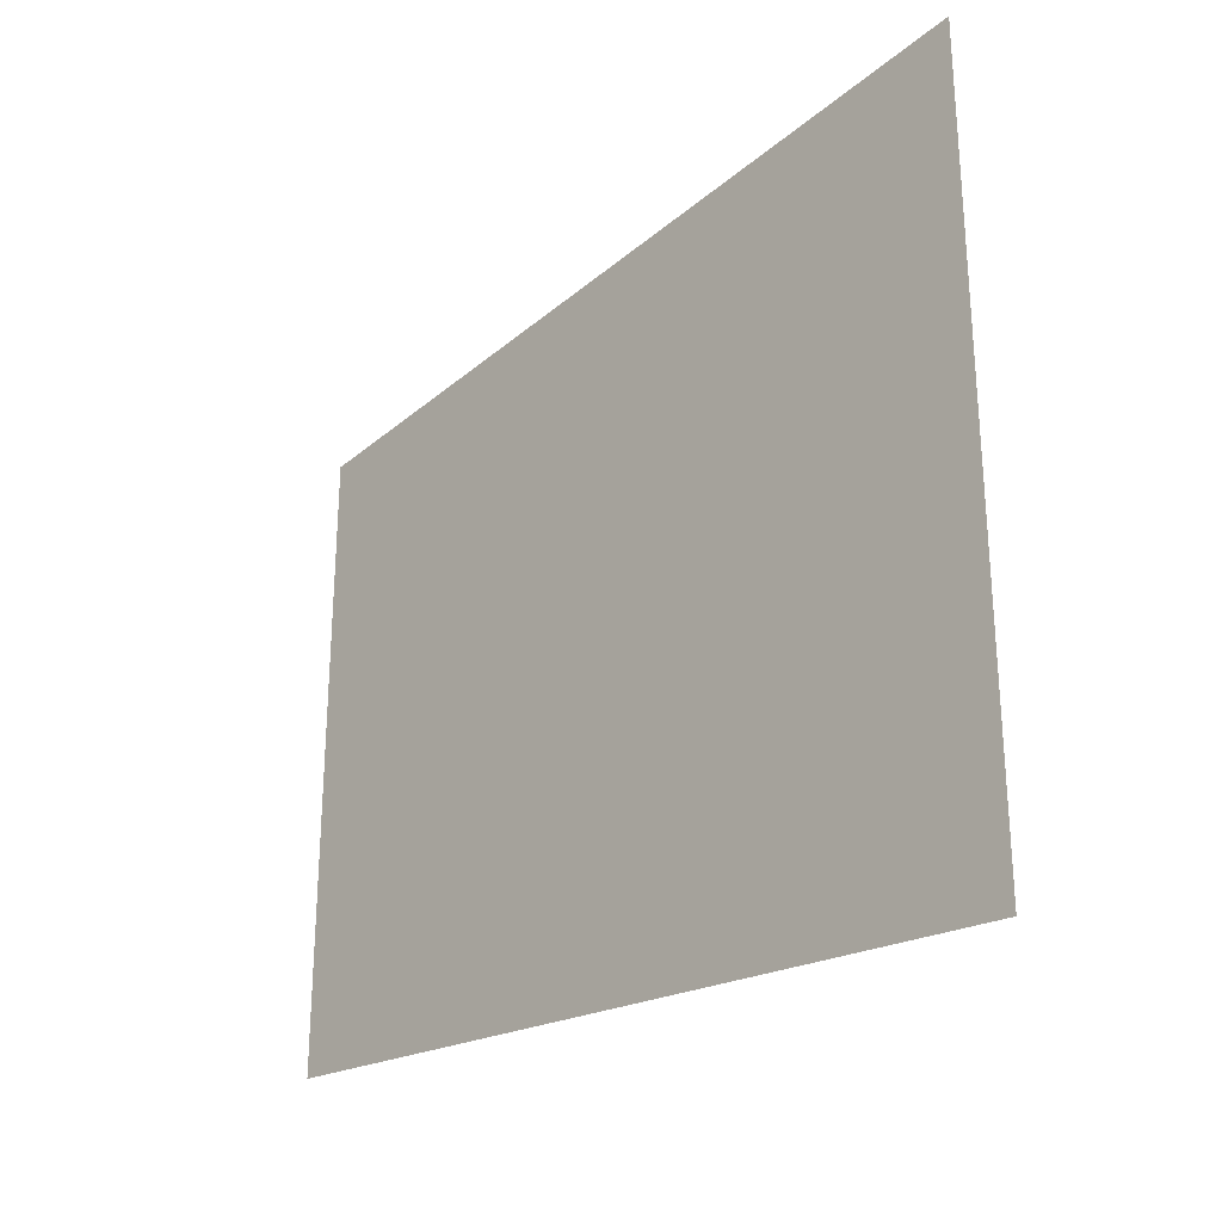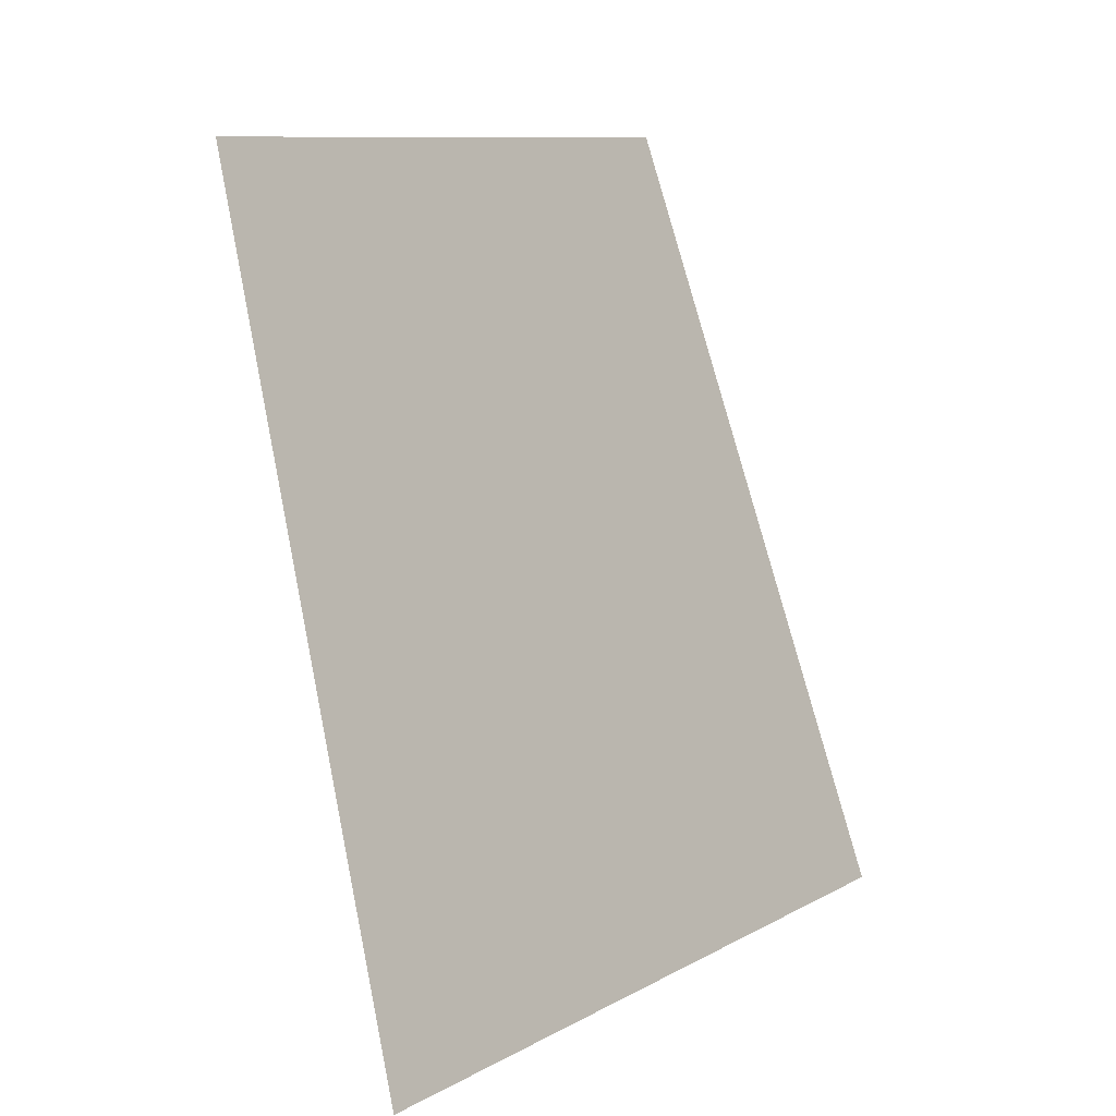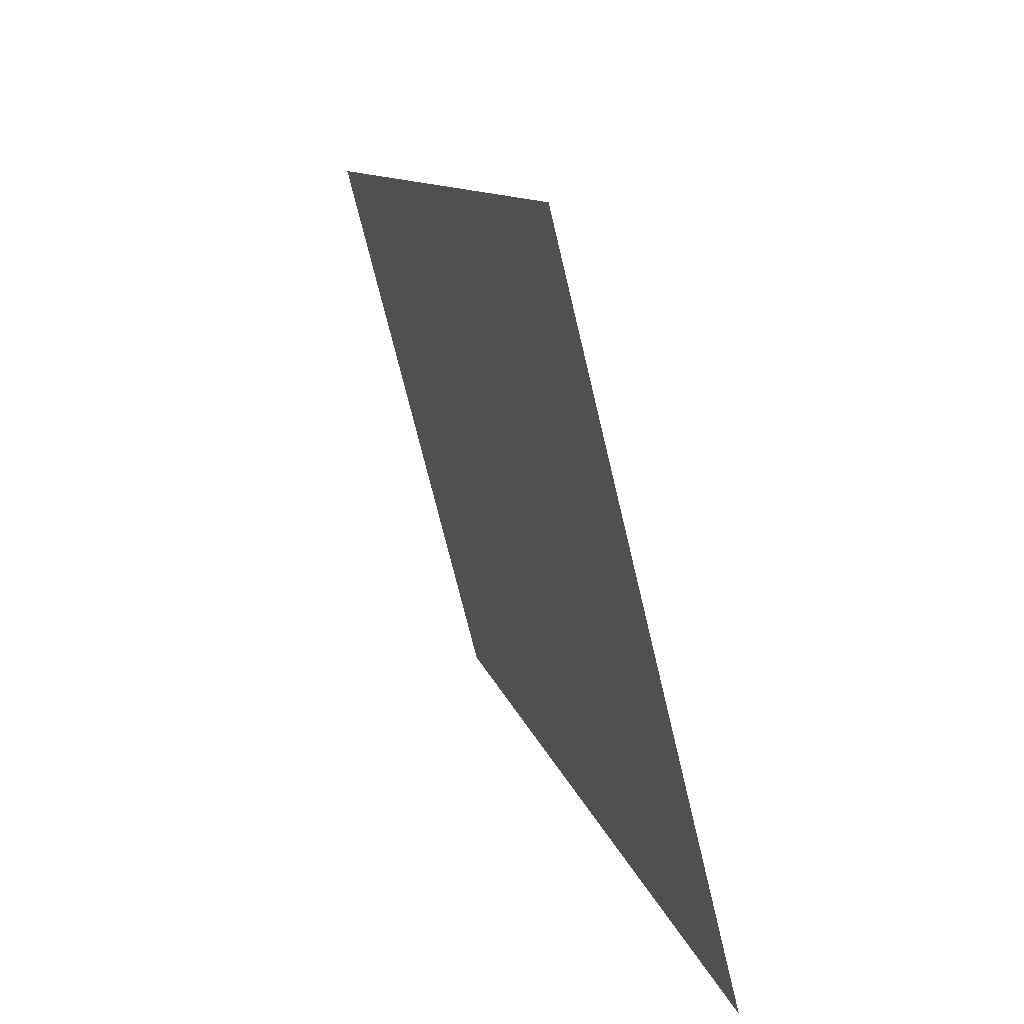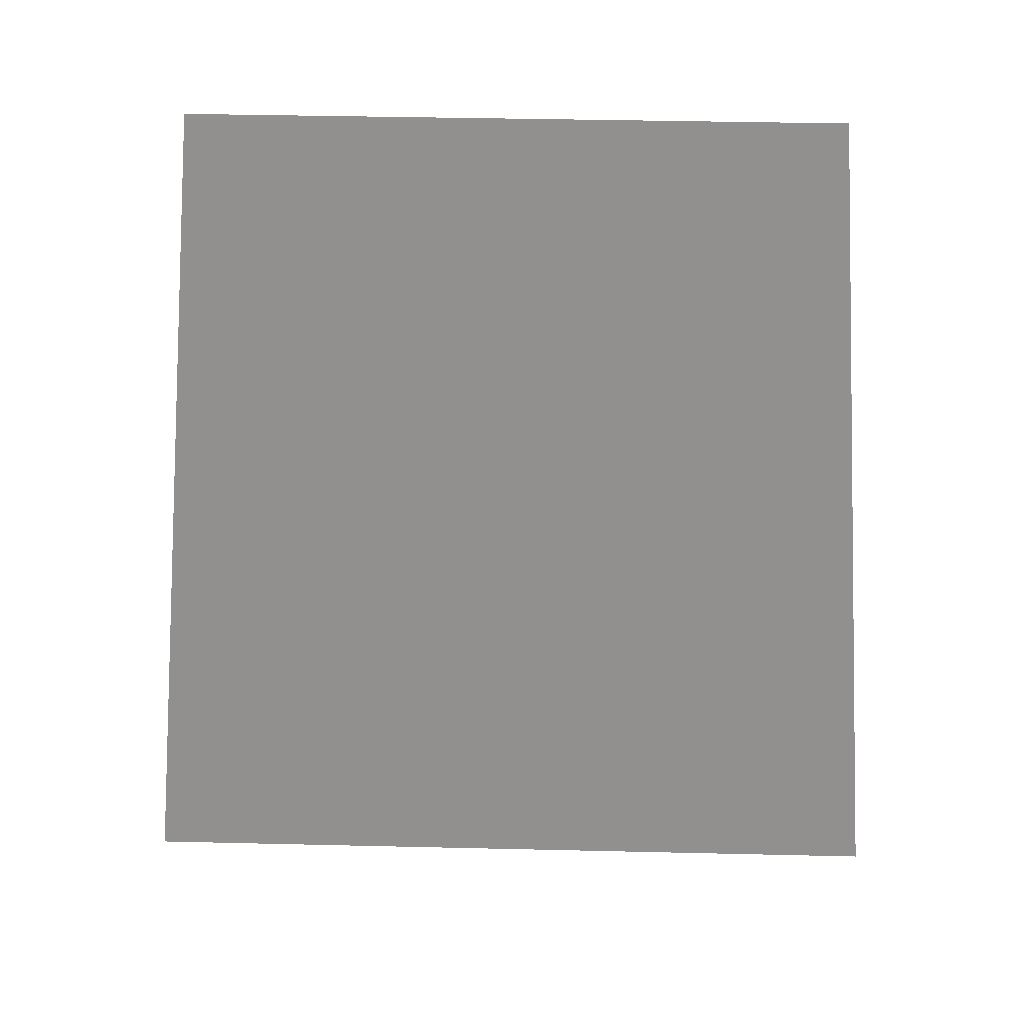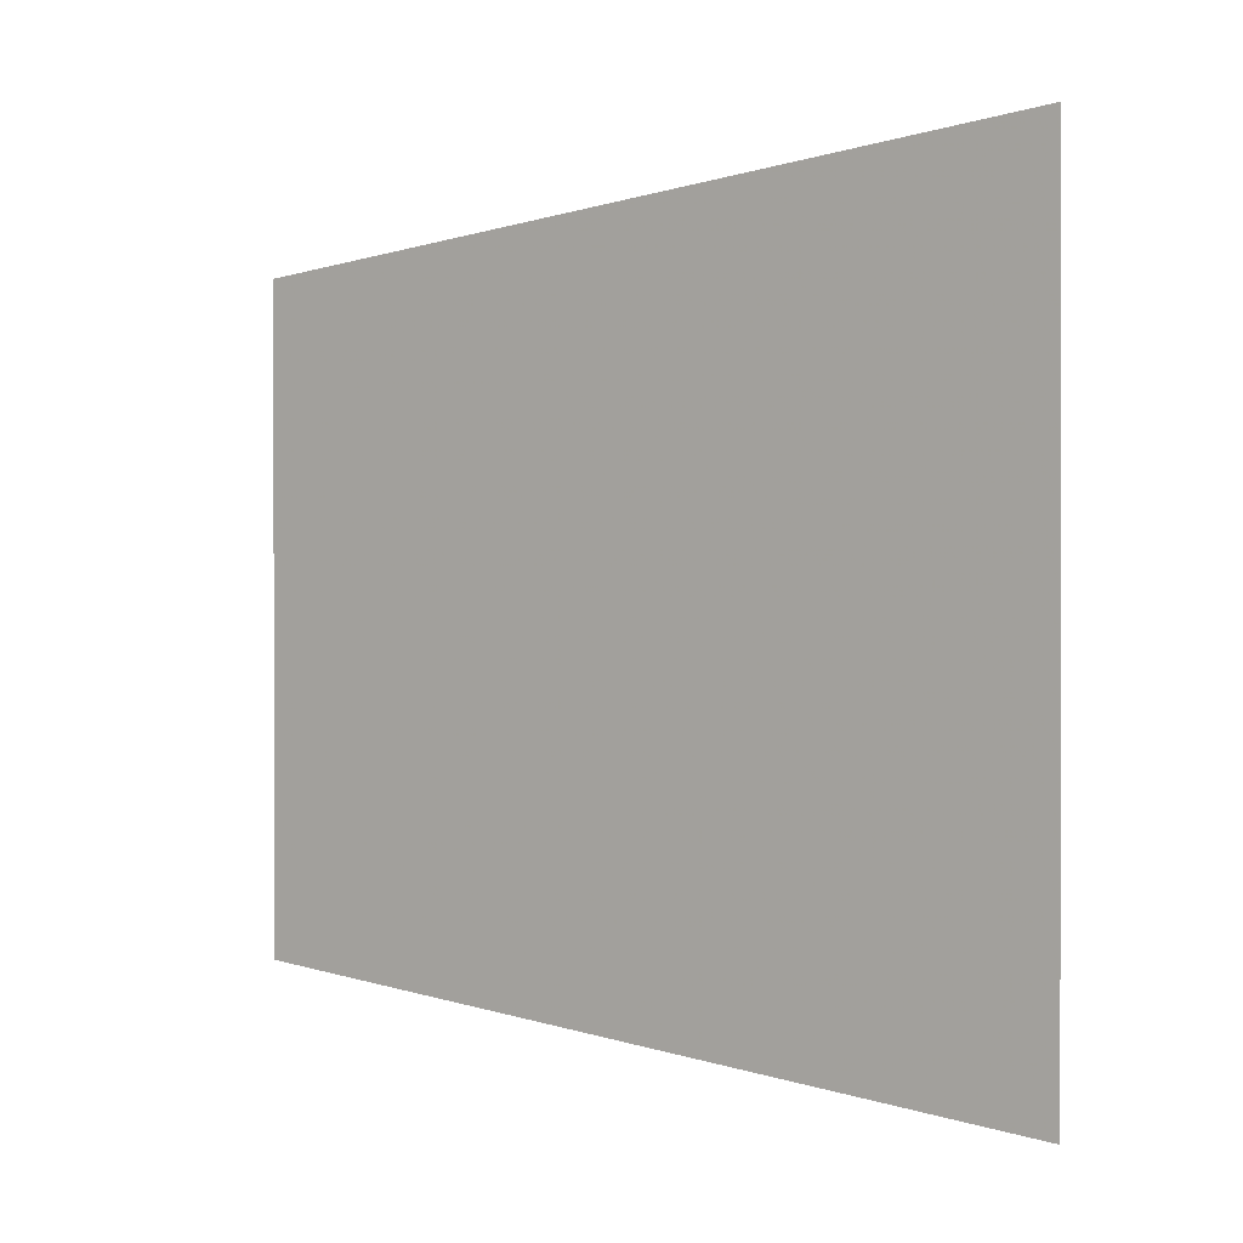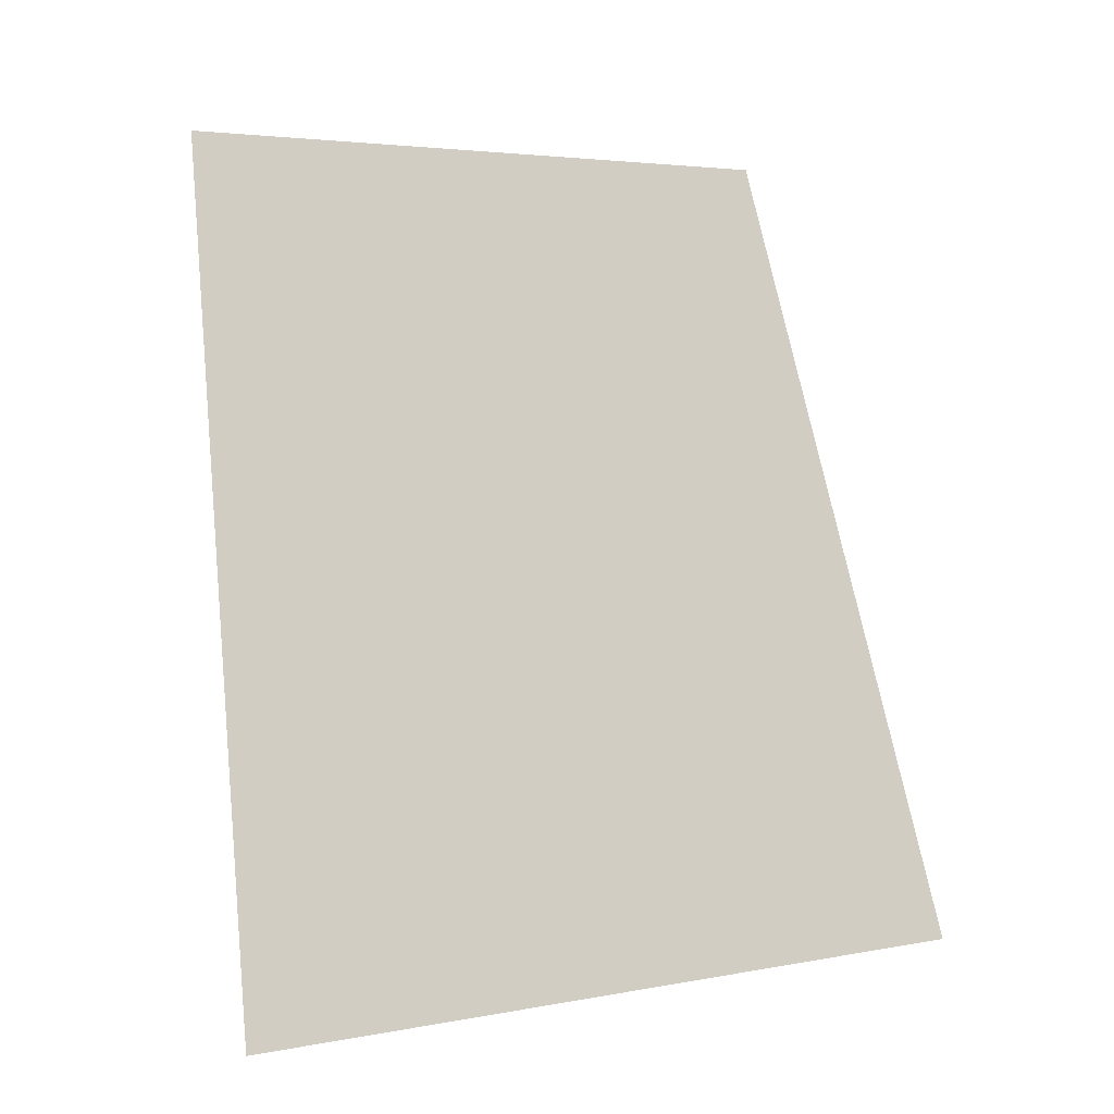
<metadata>
{"format":"obj","ext":"obj","renderer":"f3d","projection":"perspective","resolution":1024,"background":"white","views":[{"elev":-26.7,"azim":121.1,"up":"+Y"},{"elev":10.3,"azim":36.9,"up":"+Z"},{"elev":-70.2,"azim":13.4,"up":"+Z"},{"elev":41.3,"azim":91.6,"up":"+Z"},{"elev":0.4,"azim":110.8,"up":"+Y"},{"elev":3.7,"azim":57.0,"up":"+Z"}]}
</metadata>
<code>
v -1.182 5.791e-16 6.071
v -1.182 -0.9361 6.071
v -1.773 -0.7716 7.982
v -1.773 8.686e-16 7.982
v -1.182 5.791e-16 6.071
v -1.182 0.9361 6.071
v -1.773 0.7716 7.982
v -1.773 8.686e-16 7.982
f 1 2 3 4
f 5 6 7 8

</code>
